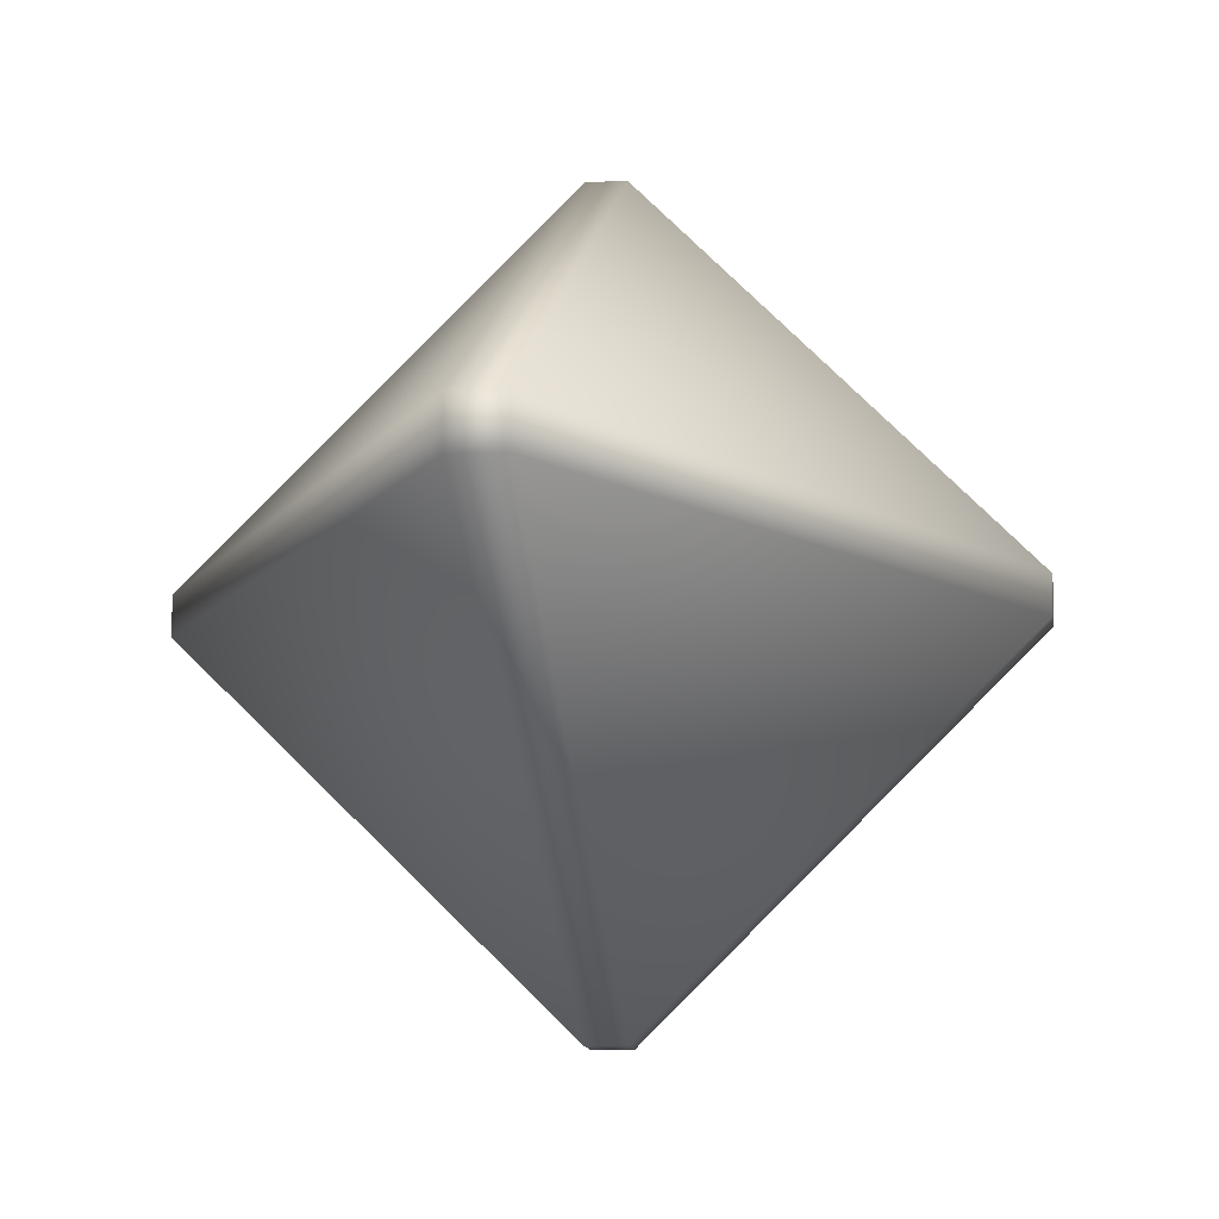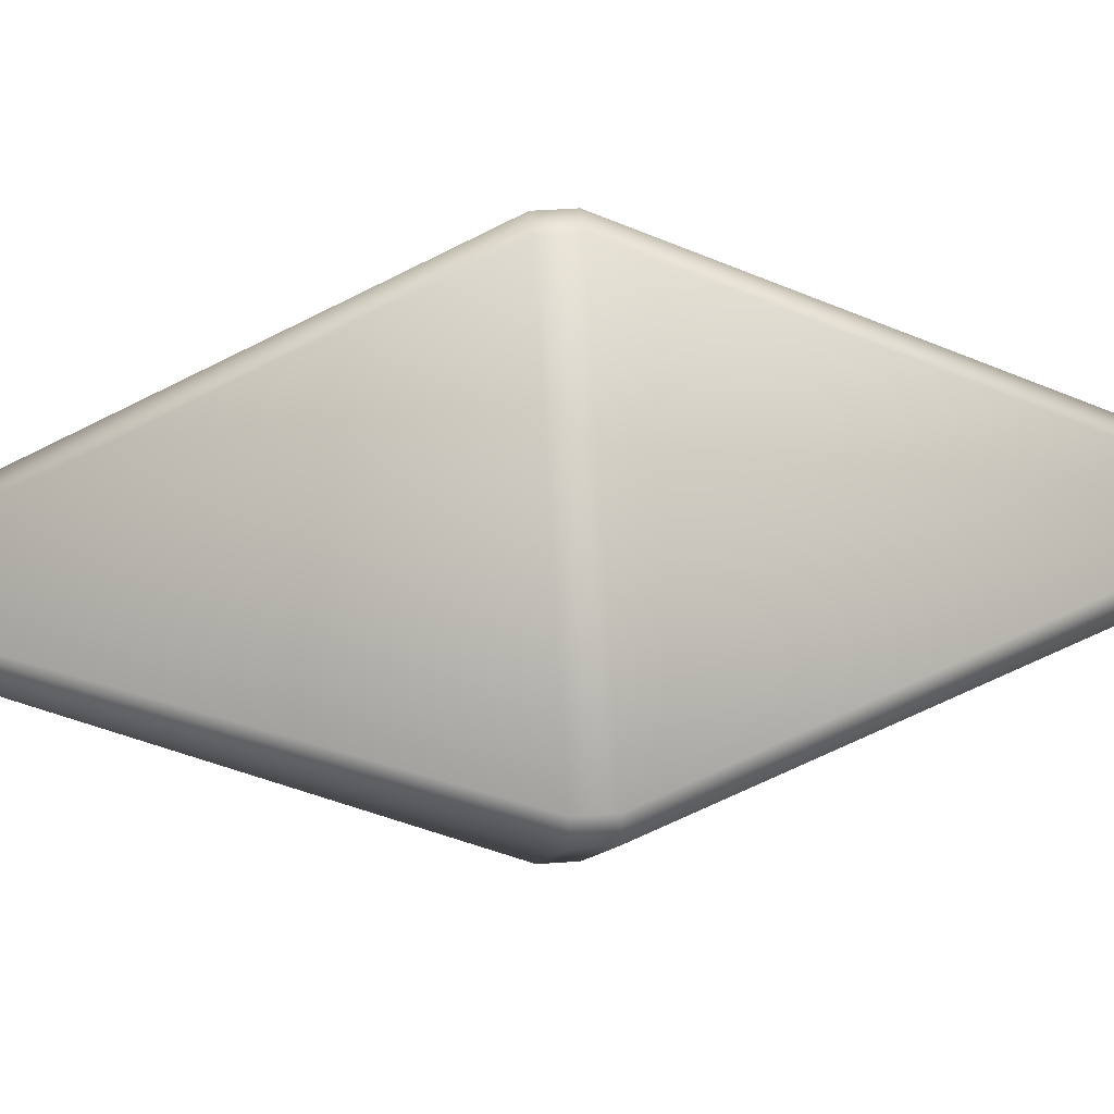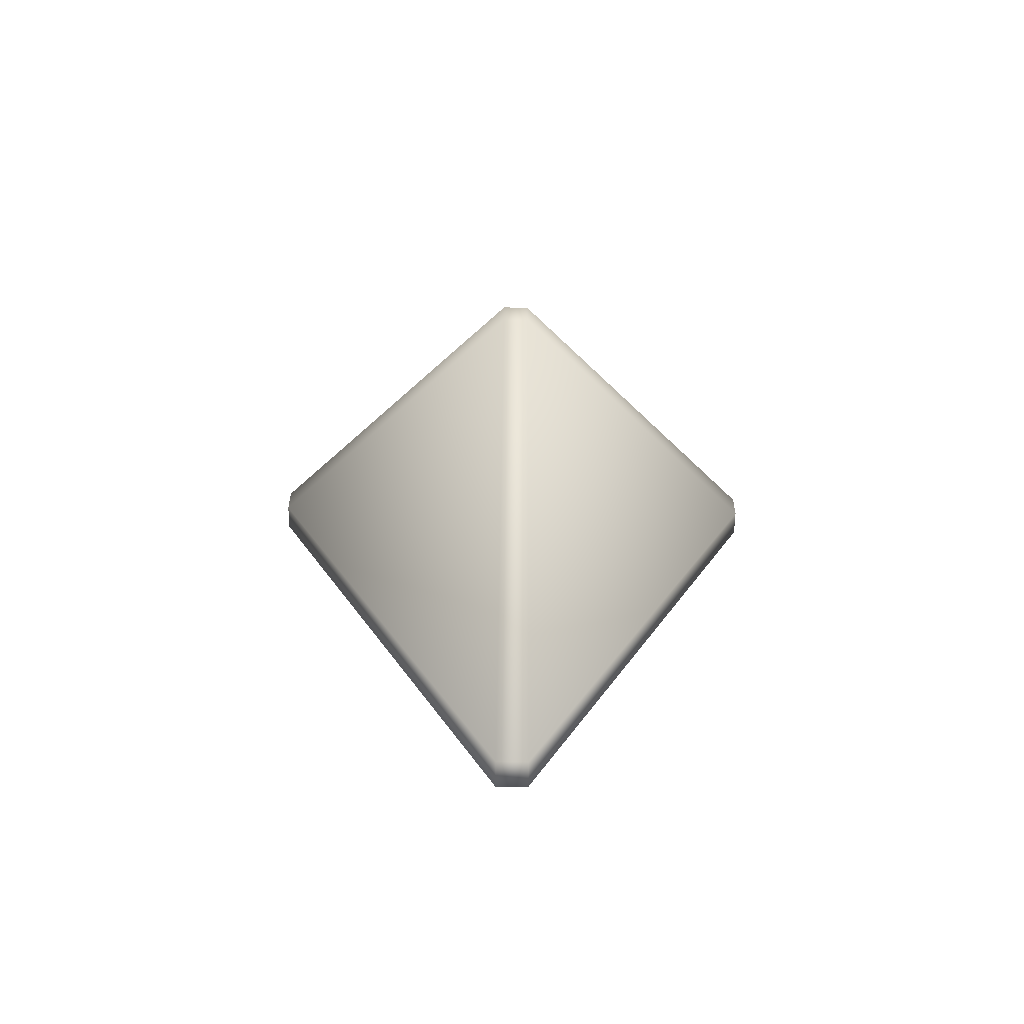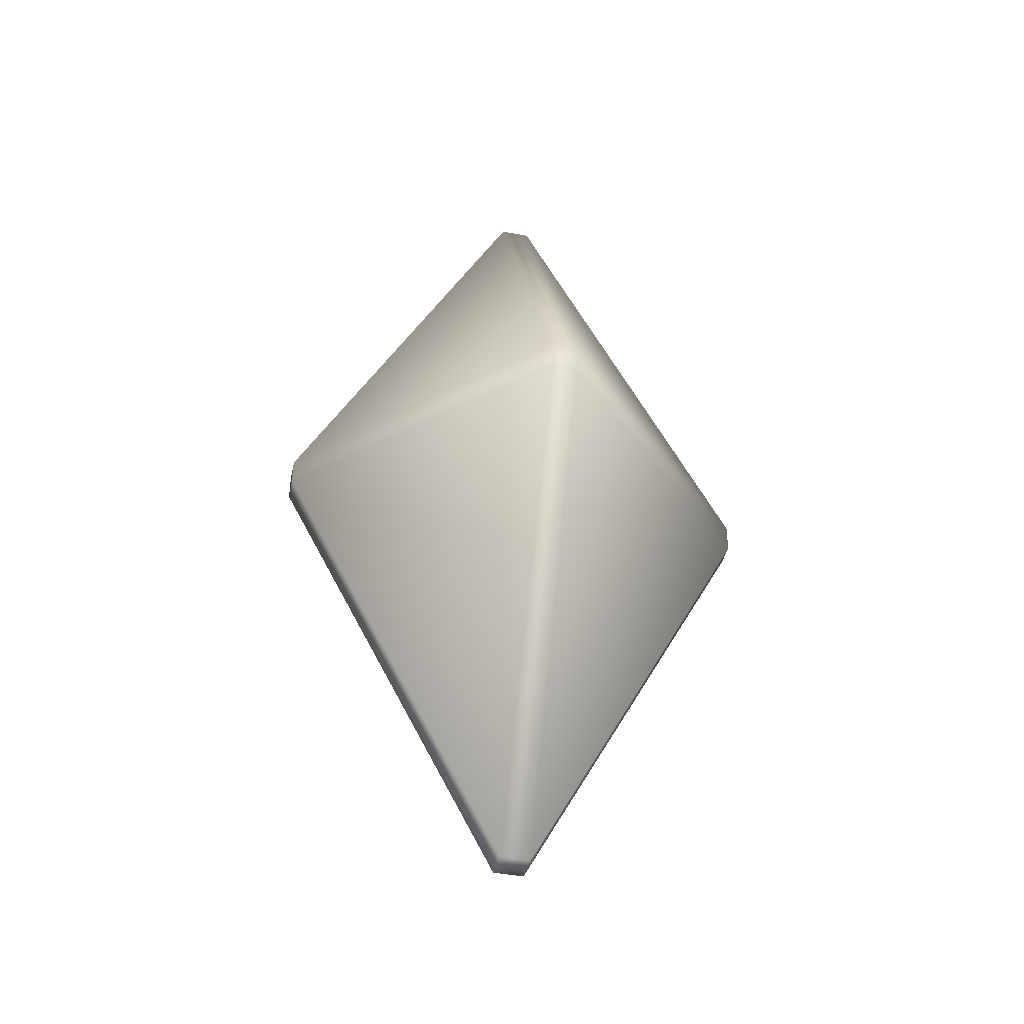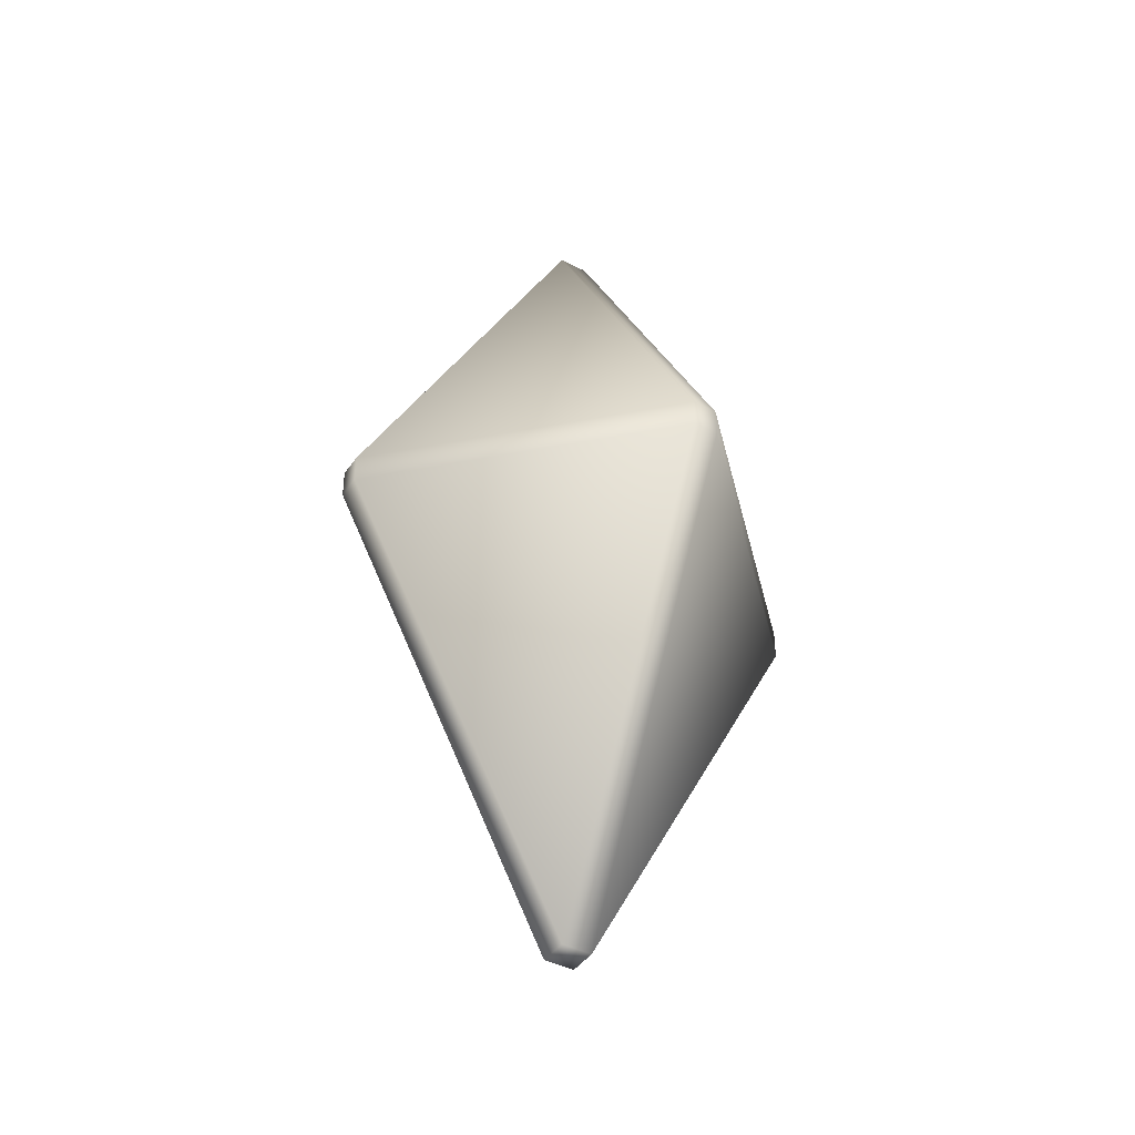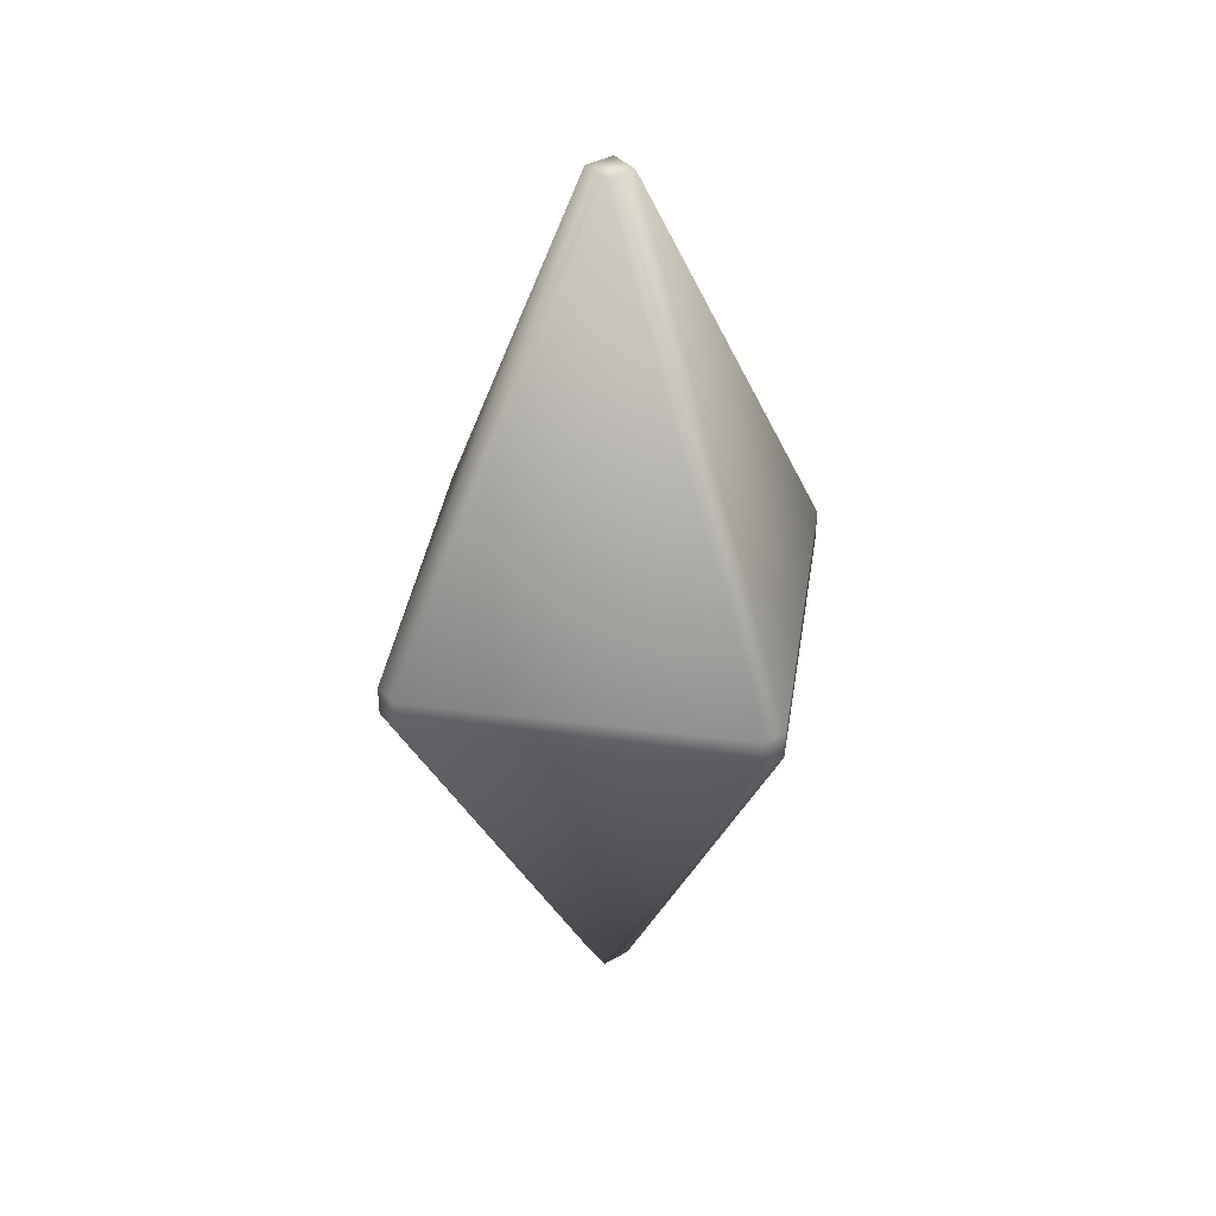
<metadata>
{"format":"obj","ext":"obj","renderer":"f3d","projection":"perspective","resolution":1024,"background":"white","views":[{"elev":-10.8,"azim":7.5,"up":"+Z"},{"elev":38.4,"azim":84.8,"up":"+Z"},{"elev":-58.3,"azim":-0.9,"up":"+Y"},{"elev":-42.0,"azim":-12.8,"up":"+Y"},{"elev":-42.5,"azim":148.2,"up":"+Y"},{"elev":38.0,"azim":-126.1,"up":"+Y"}]}
</metadata>
<code>
g pm0719_51_AttackStoneASkin
v -0.4985 0.01569 0.5049
v -0.4988 -0.02866 0.5277
v -0.5012 -0.02866 0.5277
v -0.4988 -0.03161 0.5277
v -0.5015 0.01569 0.5049
v -0.4985 0.0157 0.5019
v -0.5015 0.0157 0.5019
v -0.4988 -0.02866 0.4787
v -0.5247 -0.02874 0.5019
v -0.5012 -0.02866 0.4787
v -0.5012 -0.03161 0.4787
v -0.4988 -0.03161 0.4787
v -0.4985 -0.07592 0.5017
v -0.5247 -0.02873 0.5044
v -0.5015 -0.07592 0.5017
v -0.4985 -0.07592 0.5046
v -0.5247 -0.03169 0.5019
v -0.5247 -0.03169 0.5044
v -0.5015 -0.07592 0.5046
v -0.5012 -0.03161 0.5277
v -0.4985 0.01569 0.5049
v -0.4753 -0.02873 0.5044
v -0.4988 -0.02866 0.5277
v -0.4985 0.0157 0.5019
v -0.4988 -0.03161 0.5277
v -0.4753 -0.02874 0.5019
v -0.4988 -0.02866 0.4787
v -0.4753 -0.03169 0.5019
v -0.4988 -0.03161 0.4787
v -0.4985 -0.07592 0.5017
v -0.4985 -0.07592 0.5046
v -0.4753 -0.03169 0.5044
g pm0719_51_AttackStoneASkin_0
f 3 2 1
f 2 3 4
f 5 3 1
f 1 6 5
f 6 7 5
f 6 8 7
f 7 9 5
f 8 10 7
f 10 9 7
f 10 8 11
f 10 11 9
f 8 12 11
f 11 12 13
f 9 14 5
f 14 3 5
f 15 11 13
f 13 16 15
f 11 17 9
f 9 17 14
f 15 17 11
f 17 18 14
f 3 14 18
f 18 17 15
f 16 19 15
f 19 18 15
f 16 4 19
f 20 3 18
f 19 20 18
f 4 20 19
f 3 20 4
f 23 22 21
f 21 22 24
f 22 23 25
f 22 26 24
f 26 27 24
f 26 28 27
f 26 22 28
f 28 29 27
f 30 29 28
f 30 28 31
f 31 32 25
f 32 22 25
f 28 32 31
f 22 32 28

</code>
